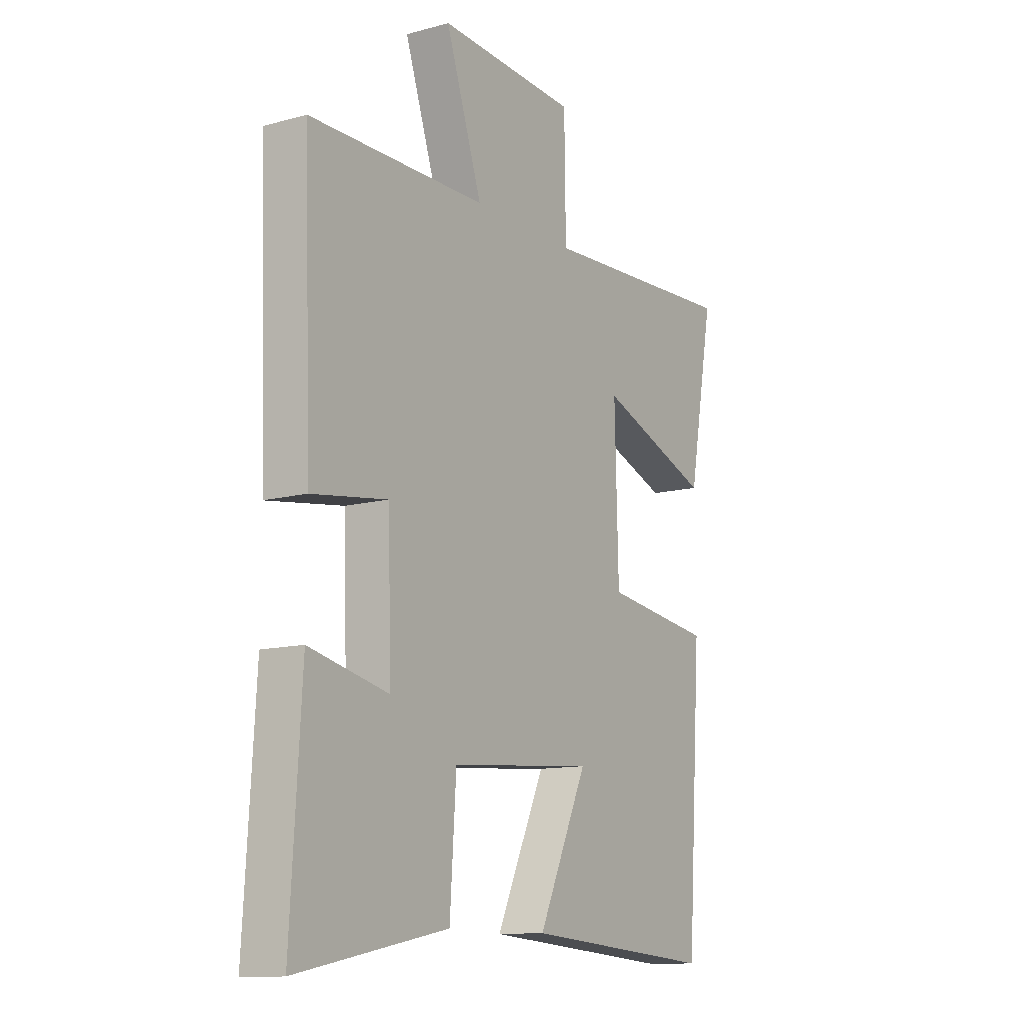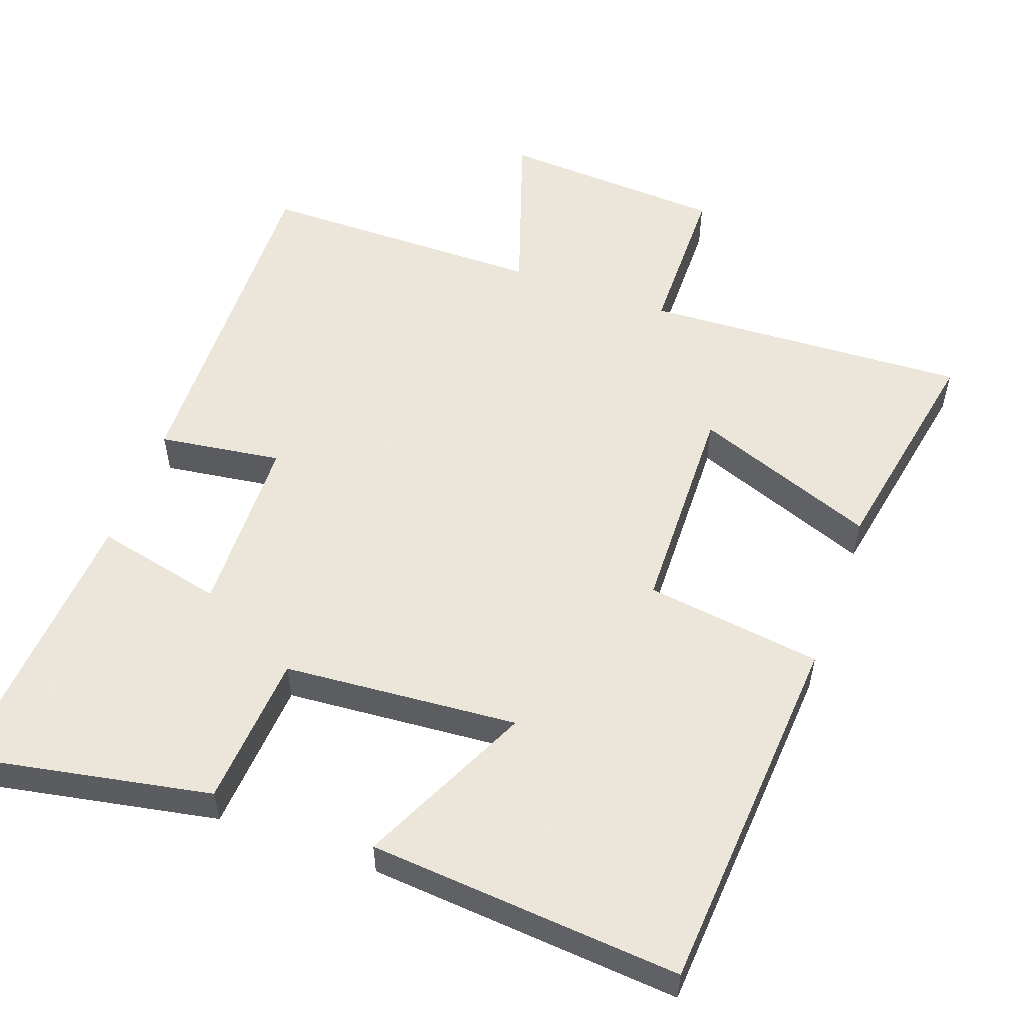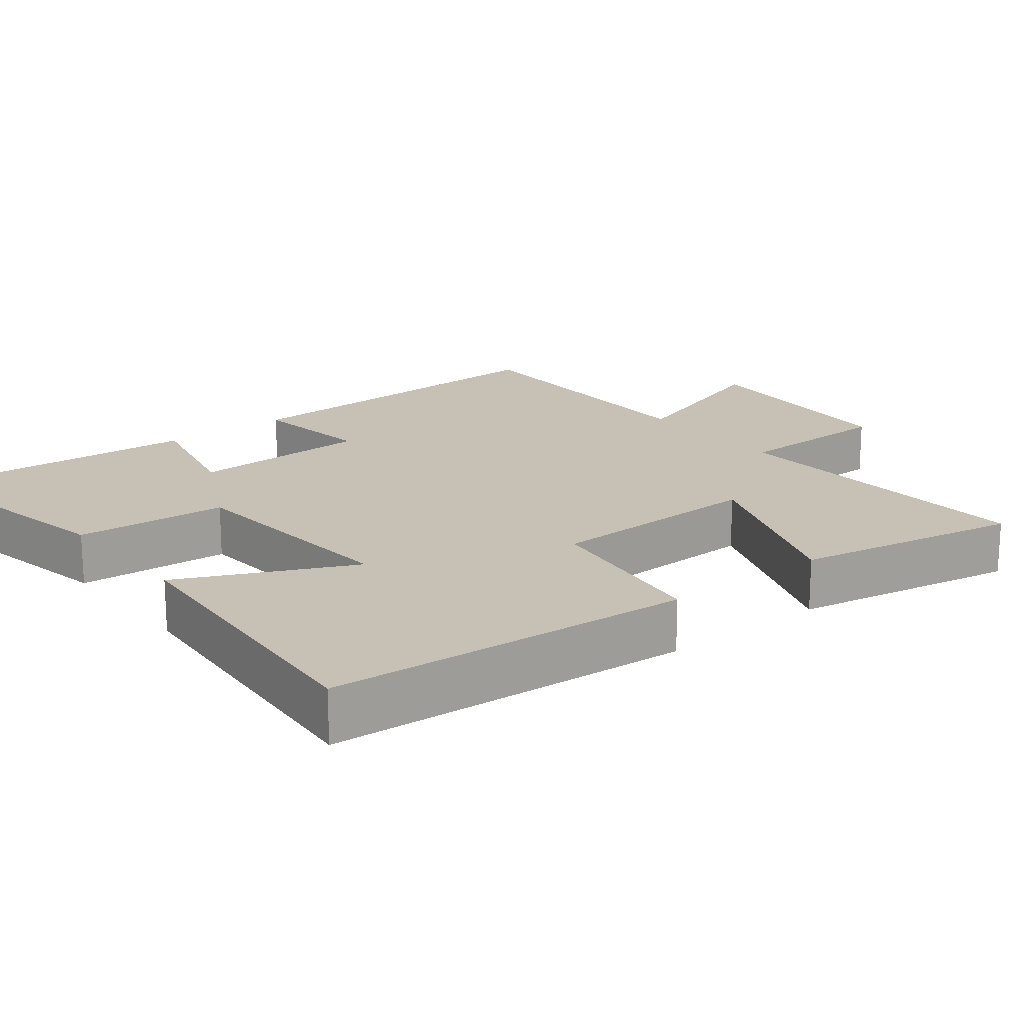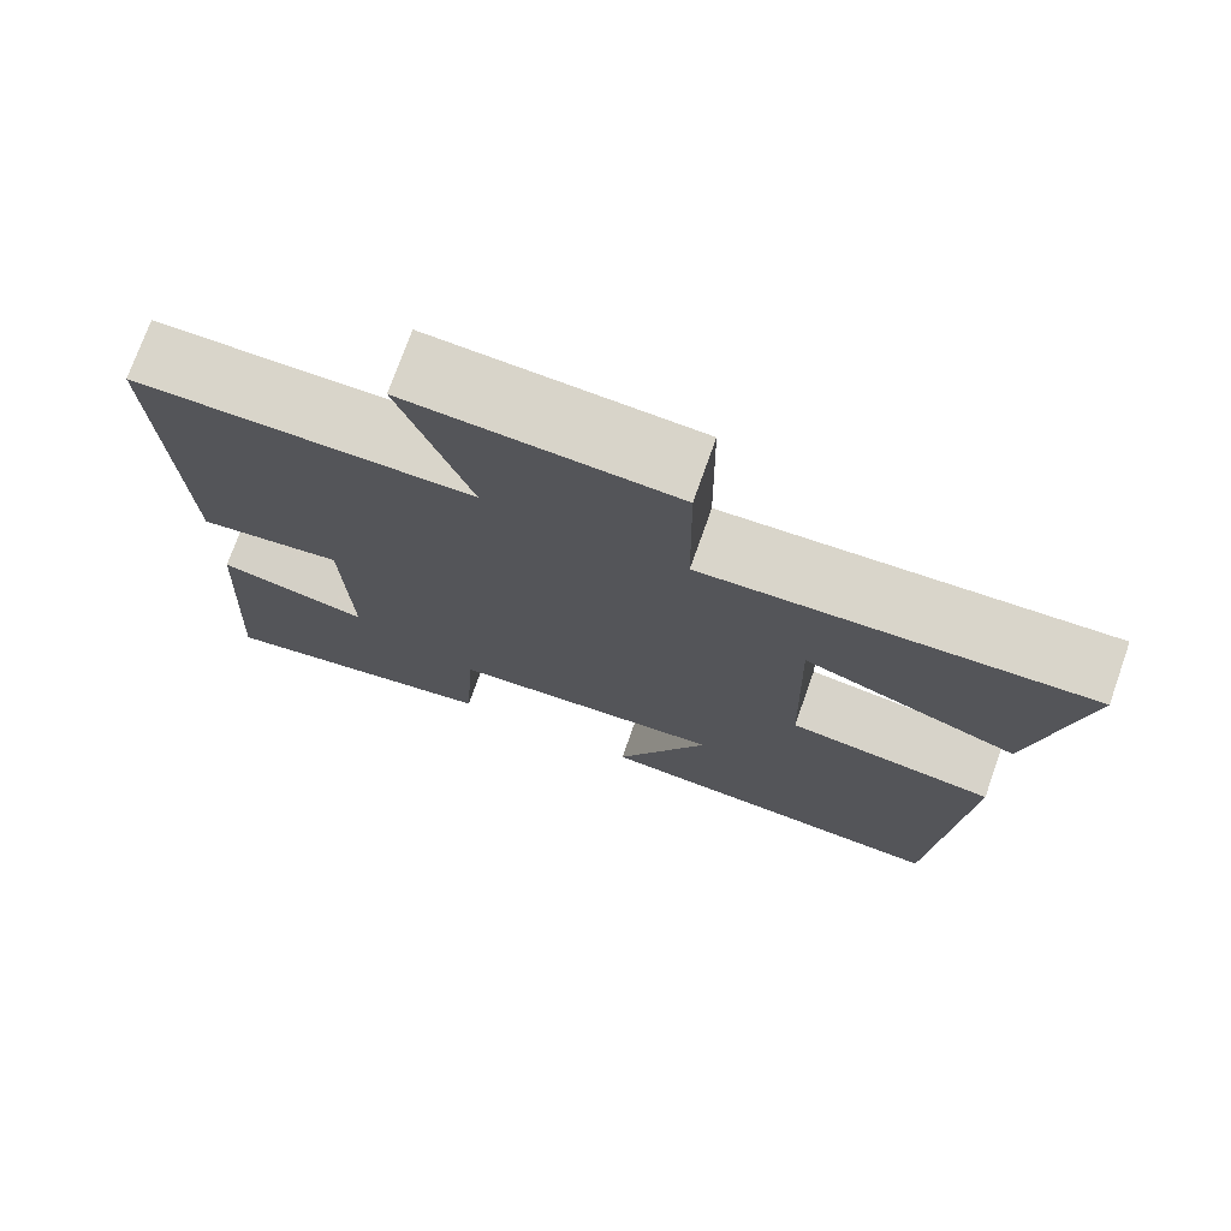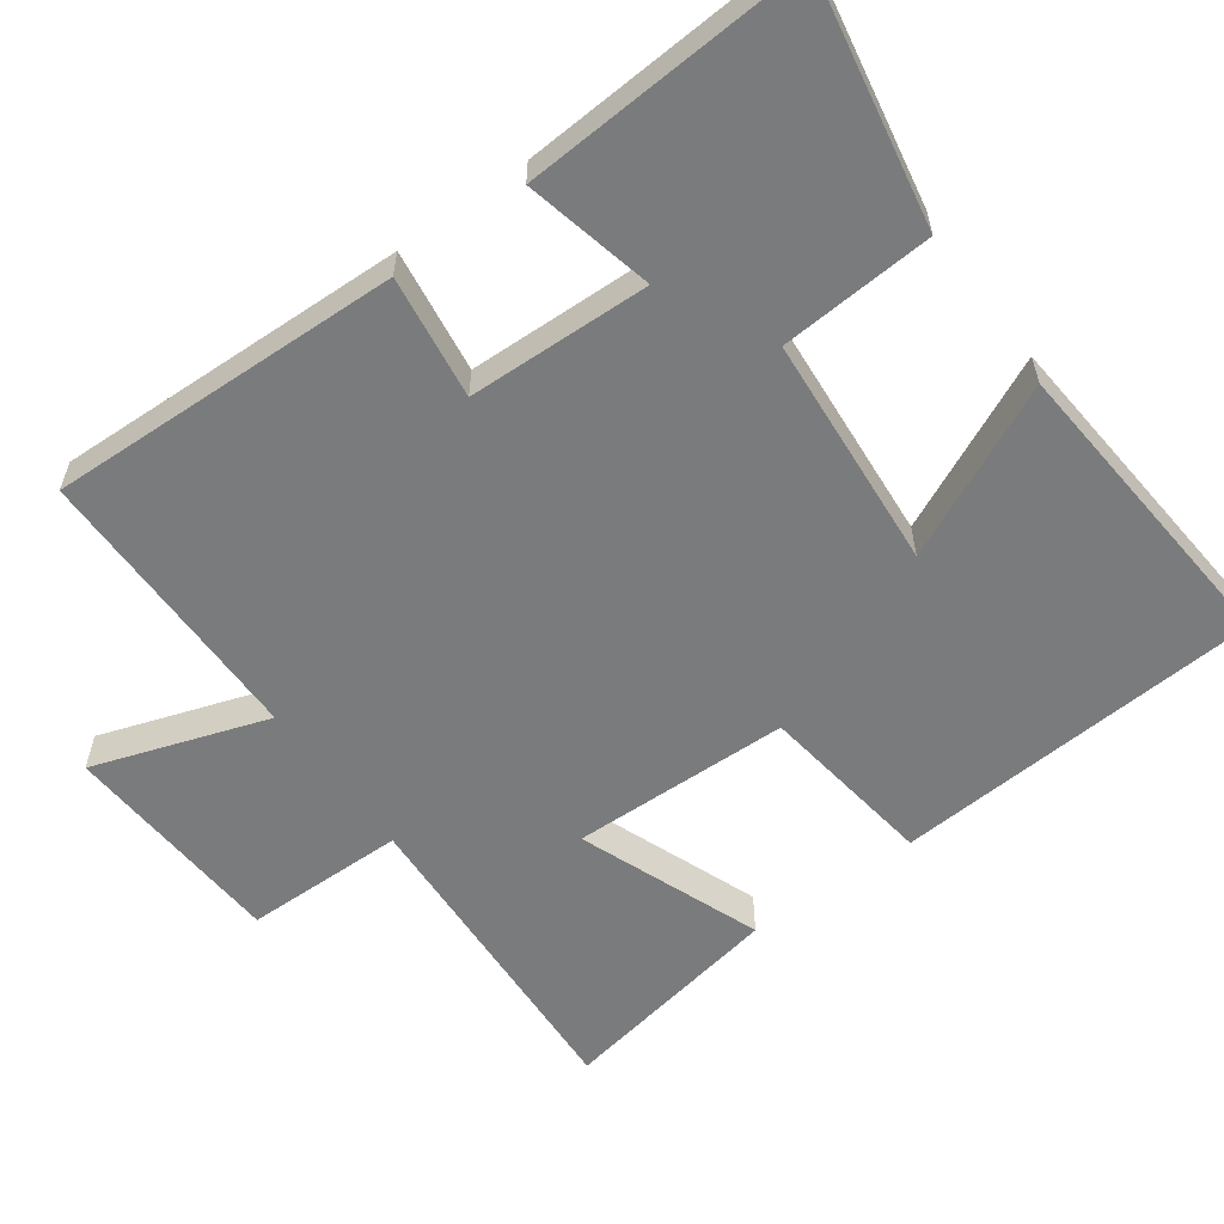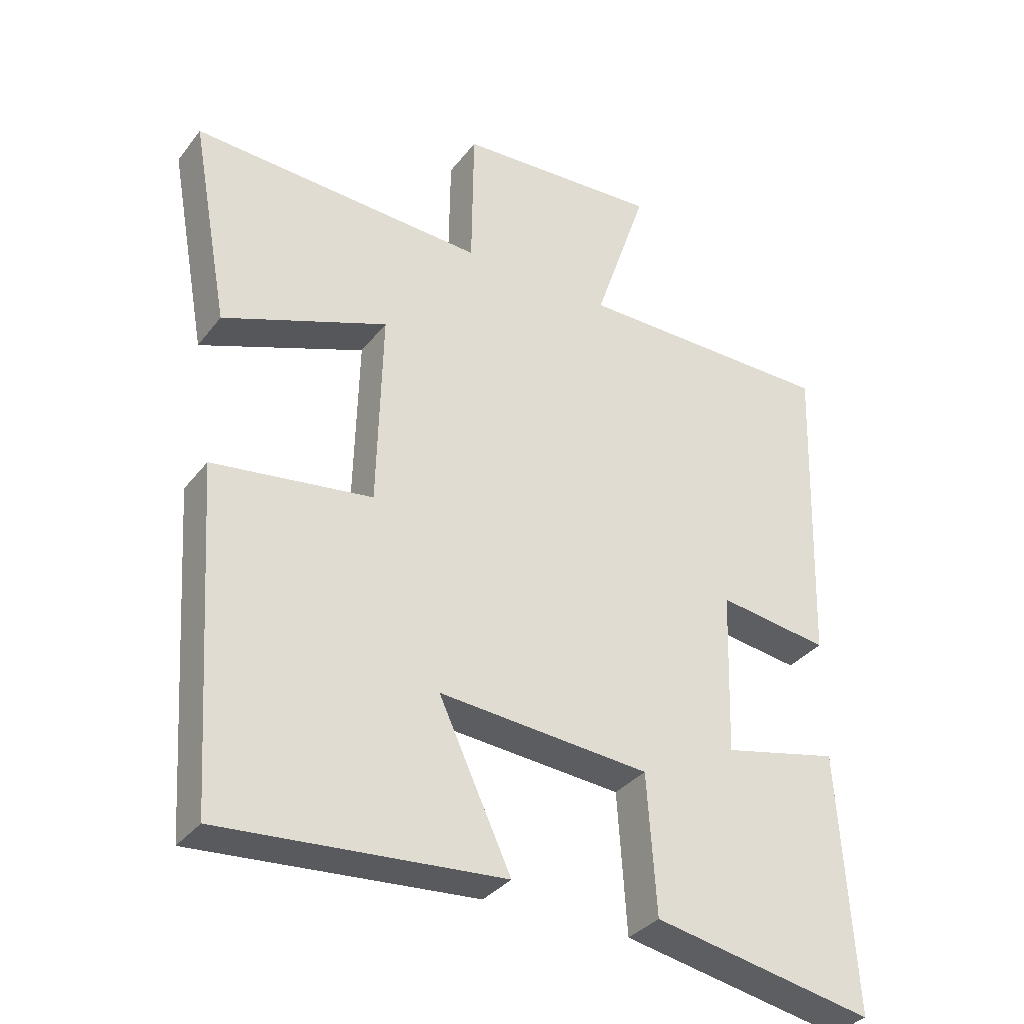
<metadata>
{"format":"obj","ext":"obj","renderer":"f3d","projection":"perspective","resolution":1024,"background":"white","views":[{"elev":-12.1,"azim":122.6,"up":"+Z"},{"elev":54.2,"azim":-160.0,"up":"+Y"},{"elev":18.5,"azim":-128.2,"up":"+Y"},{"elev":74.6,"azim":-160.5,"up":"+Z"},{"elev":-58.3,"azim":126.1,"up":"+Y"},{"elev":-34.1,"azim":-31.9,"up":"+Z"}]}
</metadata>
<code>
v 0.516 0.07 0.498
v 0.5 0.07 0.013
v 0.331 0.07 0.037
v 0.323 0.07 -0.213
v 0.5 0.07 -0.173
v 0.524 0.07 -0.564
v 0.187 0.07 -0.5
v 0.173 0.07 -0.289
v -0.149 0.07 -0.263
v -0.039 0.07 -0.5
v -0.467 0.07 -0.534
v -0.5 0.07 -0.028
v -0.257 0.07 0.005
v -0.249 0.07 0.305
v -0.5 0.07 0.21
v -0.557 0.07 0.523
v -0.11 0.07 0.5
v -0.107 0.07 0.721
v 0.203 0.07 0.739
v 0.122 0.07 0.5
v 0.516 0 0.498
v 0.5 0 0.013
v 0.331 0 0.037
v 0.323 0 -0.213
v 0.5 0 -0.173
v 0.524 0 -0.564
v 0.187 0 -0.5
v 0.173 0 -0.289
v -0.149 0 -0.263
v -0.039 0 -0.5
v -0.467 0 -0.534
v -0.5 0 -0.028
v -0.257 0 0.005
v -0.249 0 0.305
v -0.5 0 0.21
v -0.557 0 0.523
v -0.11 0 0.5
v -0.107 0 0.721
v 0.203 0 0.739
v 0.122 0 0.5
f 17 18 19 20
f 17 20 1 2
f 14 15 16 17
f 13 14 17
f 11 12 13
f 9 10 11
f 9 11 13
f 8 9 13 17
f 4 5 6 7
f 3 4 7 8
f 17 2 3
f 3 8 17
f 40 39 38 37
f 22 21 40 37
f 37 36 35 34
f 37 34 33
f 33 32 31
f 31 30 29
f 33 31 29
f 37 33 29 28
f 27 26 25 24
f 28 27 24 23
f 23 22 37
f 37 28 23
f 1 21 22 2
f 2 22 23 3
f 3 23 24 4
f 4 24 25 5
f 5 25 26 6
f 6 26 27 7
f 7 27 28 8
f 8 28 29 9
f 9 29 30 10
f 10 30 31 11
f 11 31 32 12
f 12 32 33 13
f 13 33 34 14
f 14 34 35 15
f 15 35 36 16
f 16 36 37 17
f 17 37 38 18
f 18 38 39 19
f 19 39 40 20
f 20 40 21 1

</code>
